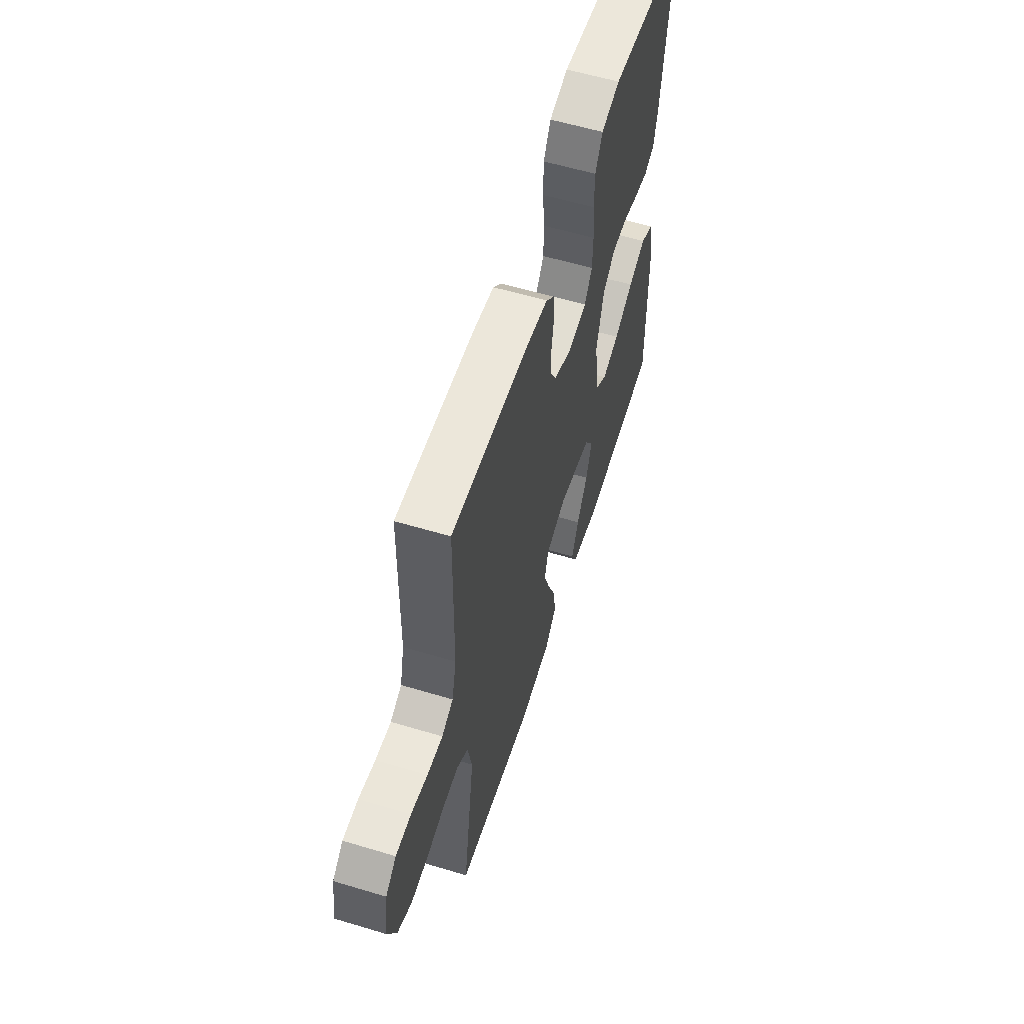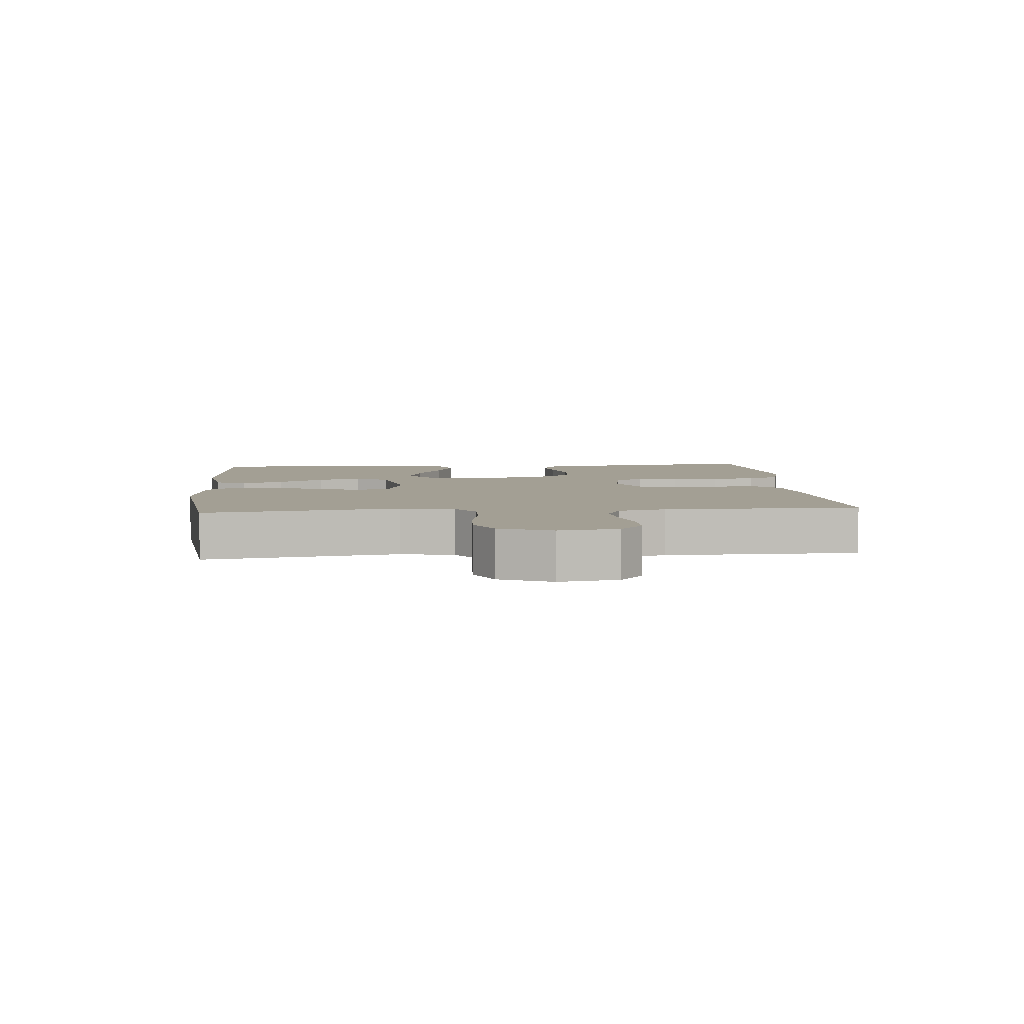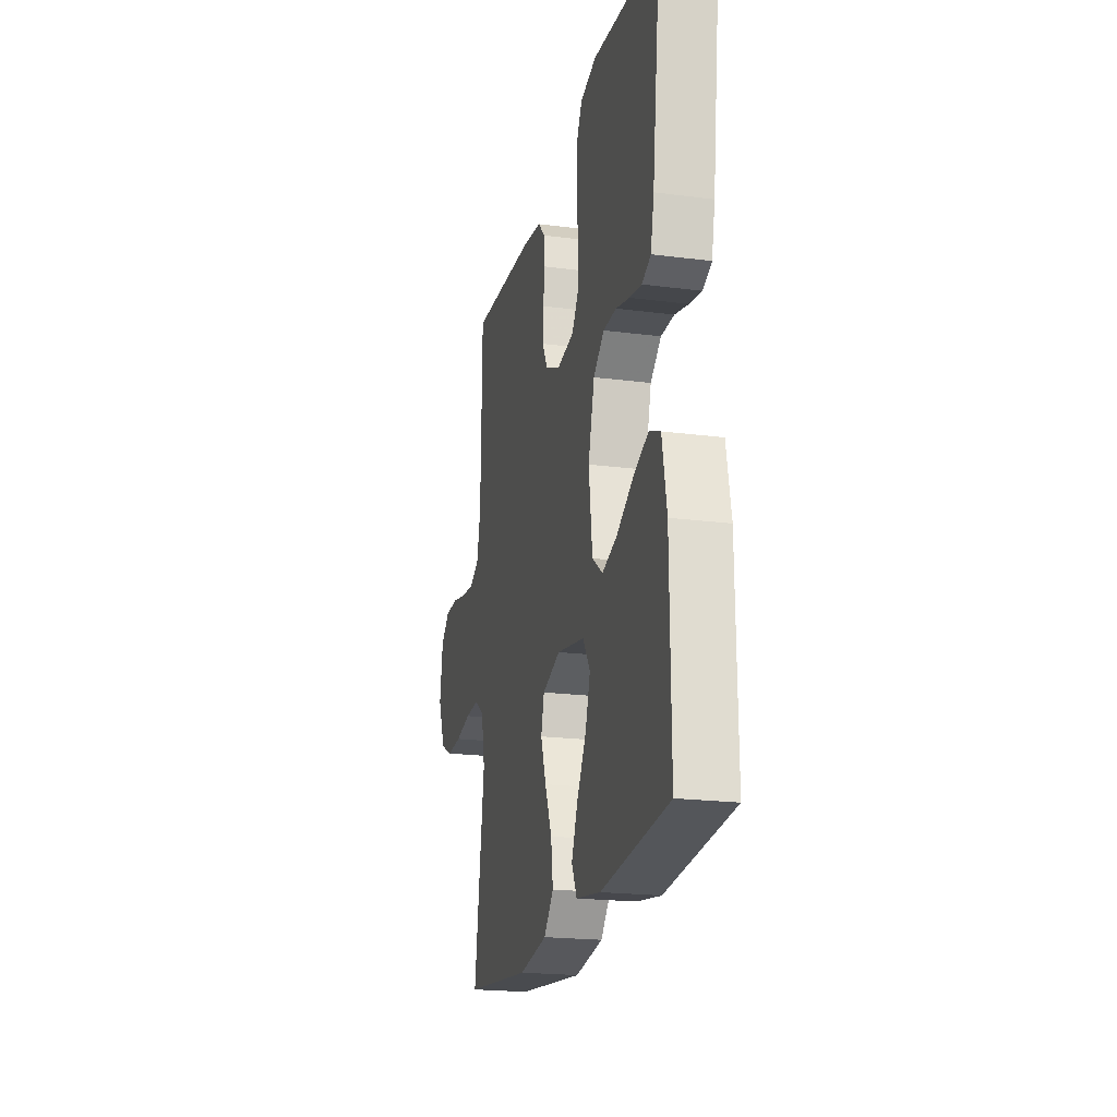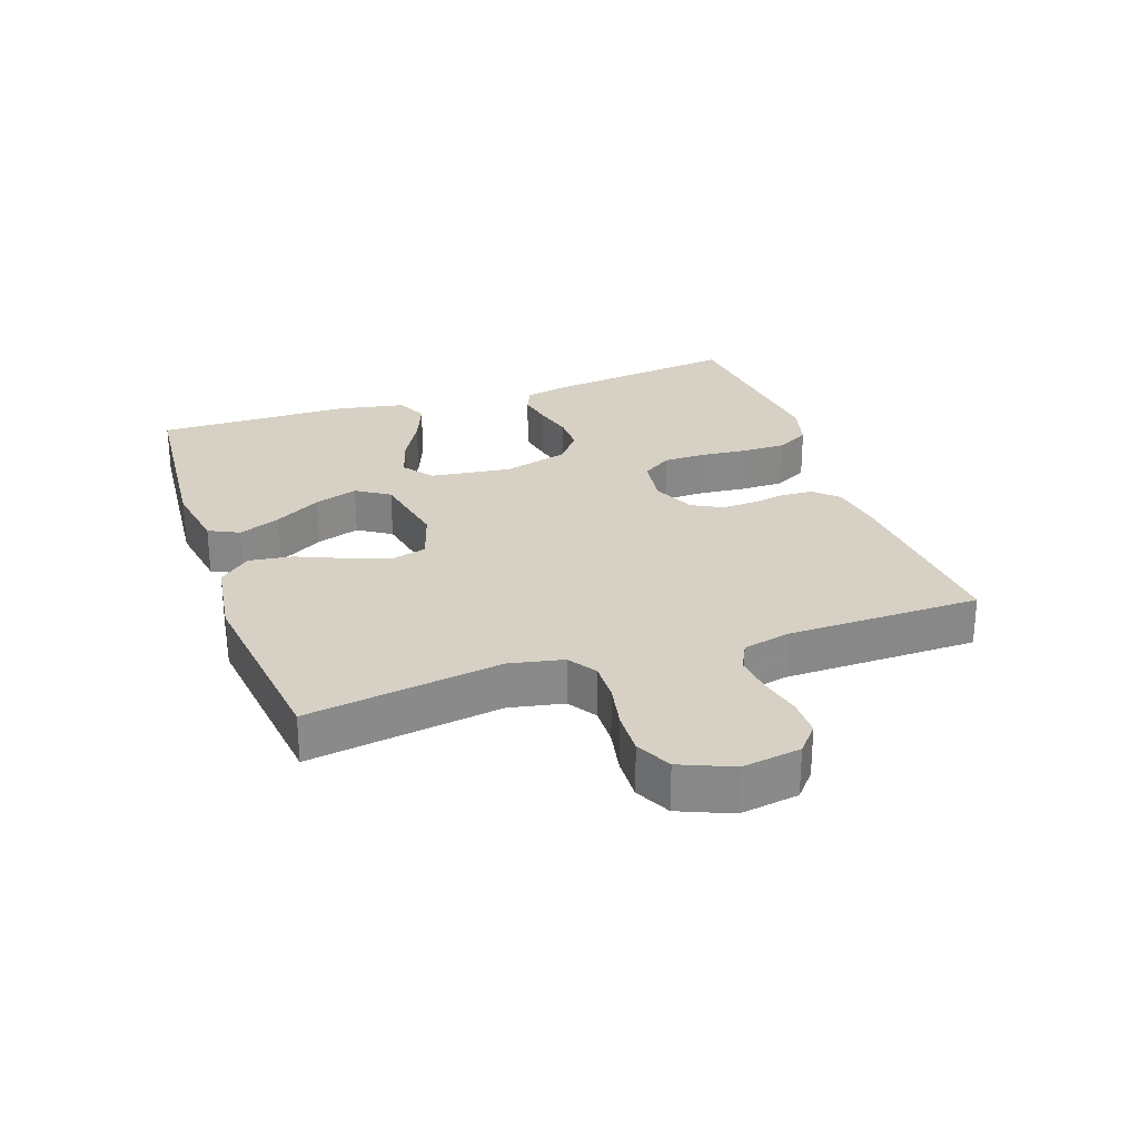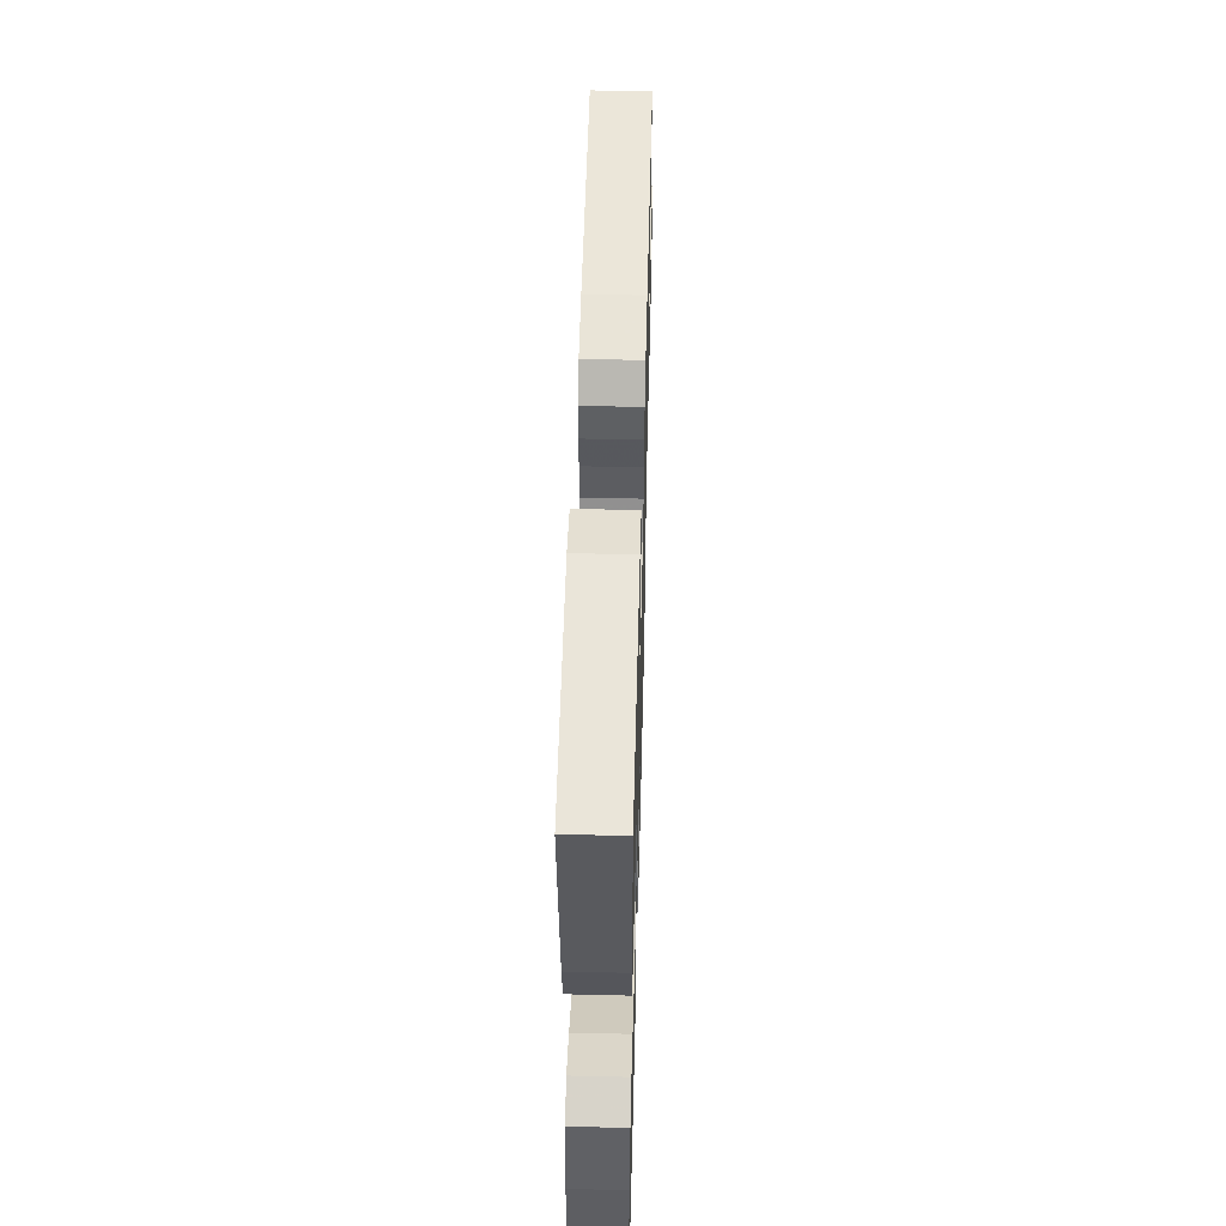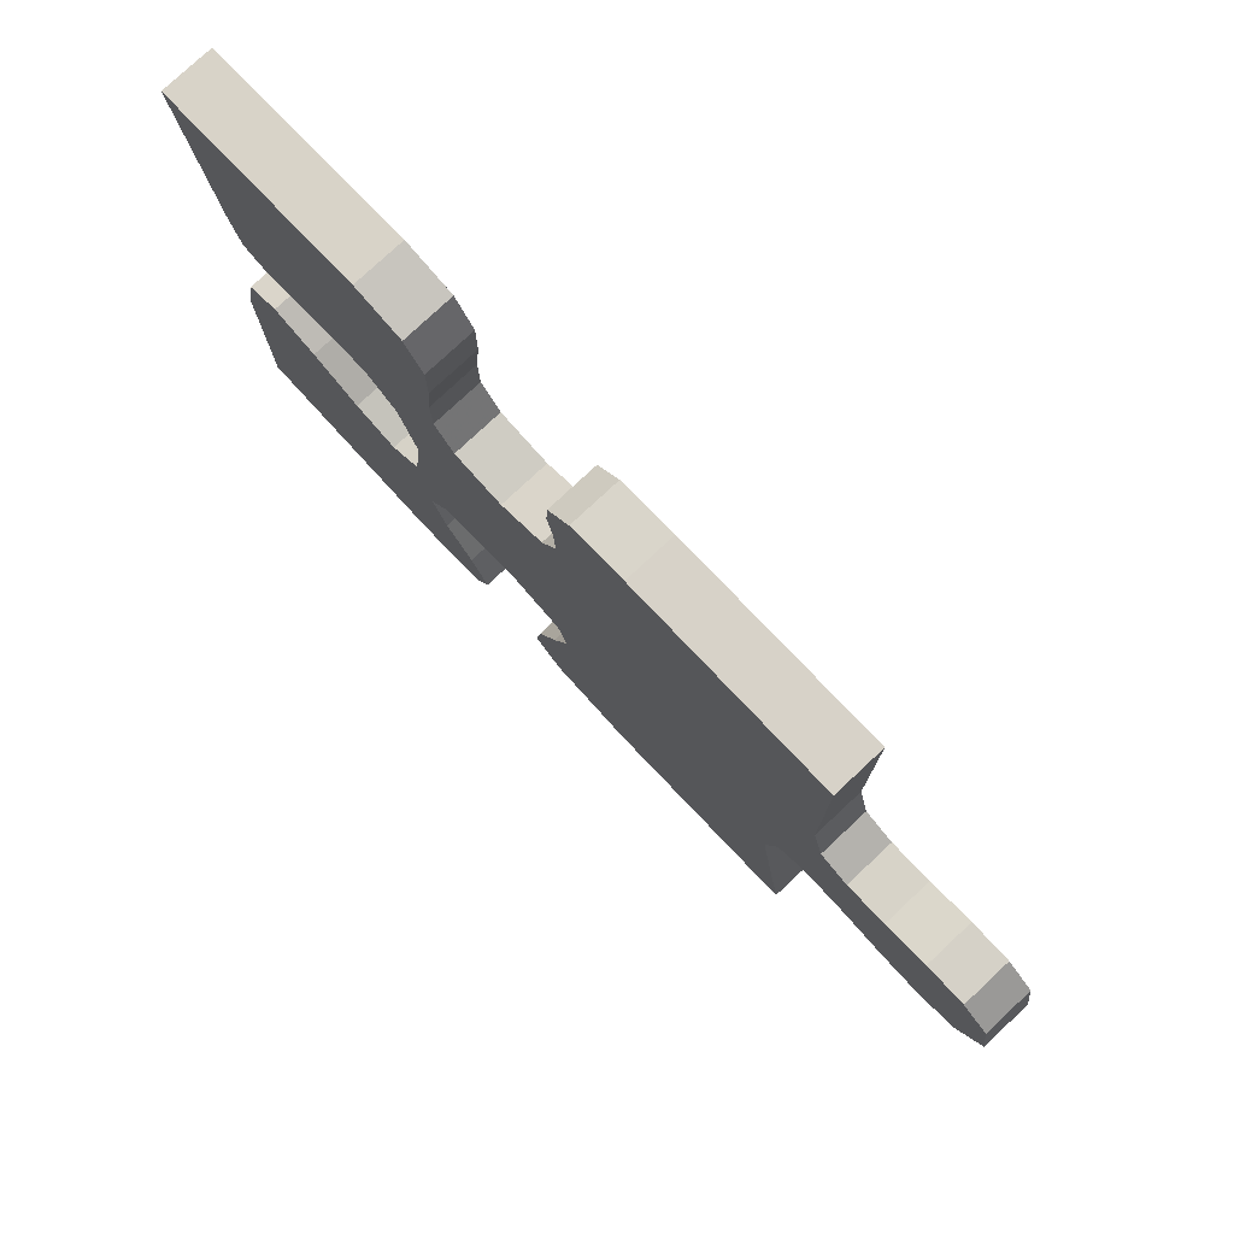
<metadata>
{"format":"obj","ext":"obj","renderer":"f3d","projection":"perspective","resolution":1024,"background":"white","views":[{"elev":58.3,"azim":-72.7,"up":"+Z"},{"elev":5.3,"azim":-95.1,"up":"+Y"},{"elev":-20.8,"azim":76.9,"up":"+Z"},{"elev":27.0,"azim":-109.1,"up":"+Y"},{"elev":51.6,"azim":91.5,"up":"+Z"},{"elev":78.7,"azim":-133.0,"up":"+Z"}]}
</metadata>
<code>
v 0.5 0.07 -0.5
v 0.2 0.07 -0.526
v 0.09 0.07 -0.508
v 0.067 0.07 -0.461
v 0.094 0.07 -0.396
v 0.136 0.07 -0.325
v 0.158 0.07 -0.258
v 0.125 0.07 -0.207
v 0 0.07 -0.183
v -0.081 0.07 -0.209
v -0.095 0.07 -0.262
v -0.071 0.07 -0.33
v -0.04 0.07 -0.403
v -0.031 0.07 -0.47
v -0.074 0.07 -0.518
v -0.2 0.07 -0.536
v -0.5 0.07 -0.5
v -0.455 0.07 -0.2
v -0.472 0.07 -0.117
v -0.516 0.07 -0.088
v -0.577 0.07 -0.09
v -0.647 0.07 -0.104
v -0.714 0.07 -0.107
v -0.769 0.07 -0.08
v -0.803 0.07 0
v -0.789 0.07 0.091
v -0.748 0.07 0.126
v -0.689 0.07 0.126
v -0.625 0.07 0.111
v -0.565 0.07 0.105
v -0.521 0.07 0.127
v -0.504 0.07 0.2
v -0.5 0.07 0.5
v -0.2 0.07 0.479
v -0.118 0.07 0.466
v -0.084 0.07 0.431
v -0.081 0.07 0.383
v -0.09 0.07 0.329
v -0.092 0.07 0.275
v -0.068 0.07 0.229
v 0 0.07 0.199
v 0.076 0.07 0.211
v 0.106 0.07 0.256
v 0.107 0.07 0.321
v 0.1 0.07 0.394
v 0.1 0.07 0.462
v 0.128 0.07 0.513
v 0.2 0.07 0.532
v 0.5 0.07 0.5
v 0.462 0.07 0.2
v 0.447 0.07 0.131
v 0.407 0.07 0.114
v 0.353 0.07 0.124
v 0.292 0.07 0.14
v 0.233 0.07 0.14
v 0.185 0.07 0.101
v 0.157 0.07 0
v 0.173 0.07 -0.125
v 0.22 0.07 -0.16
v 0.286 0.07 -0.14
v 0.36 0.07 -0.099
v 0.428 0.07 -0.072
v 0.477 0.07 -0.094
v 0.497 0.07 -0.2
v 0.5 0 -0.5
v 0.2 0 -0.526
v 0.09 0 -0.508
v 0.067 0 -0.461
v 0.094 0 -0.396
v 0.136 0 -0.325
v 0.158 0 -0.258
v 0.125 0 -0.207
v 0 0 -0.183
v -0.081 0 -0.209
v -0.095 0 -0.262
v -0.071 0 -0.33
v -0.04 0 -0.403
v -0.031 0 -0.47
v -0.074 0 -0.518
v -0.2 0 -0.536
v -0.5 0 -0.5
v -0.455 0 -0.2
v -0.472 0 -0.117
v -0.516 0 -0.088
v -0.577 0 -0.09
v -0.647 0 -0.104
v -0.714 0 -0.107
v -0.769 0 -0.08
v -0.803 0 0
v -0.789 0 0.091
v -0.748 0 0.126
v -0.689 0 0.126
v -0.625 0 0.111
v -0.565 0 0.105
v -0.521 0 0.127
v -0.504 0 0.2
v -0.5 0 0.5
v -0.2 0 0.479
v -0.118 0 0.466
v -0.084 0 0.431
v -0.081 0 0.383
v -0.09 0 0.329
v -0.092 0 0.275
v -0.068 0 0.229
v 0 0 0.199
v 0.076 0 0.211
v 0.106 0 0.256
v 0.107 0 0.321
v 0.1 0 0.394
v 0.1 0 0.462
v 0.128 0 0.513
v 0.2 0 0.532
v 0.5 0 0.5
v 0.462 0 0.2
v 0.447 0 0.131
v 0.407 0 0.114
v 0.353 0 0.124
v 0.292 0 0.14
v 0.233 0 0.14
v 0.185 0 0.101
v 0.157 0 0
v 0.173 0 -0.125
v 0.22 0 -0.16
v 0.286 0 -0.14
v 0.36 0 -0.099
v 0.428 0 -0.072
v 0.477 0 -0.094
v 0.497 0 -0.2
f 4 5 6
f 3 4 6
f 2 3 6
f 1 2 6
f 64 1 6
f 63 64 6
f 62 63 6
f 61 62 6
f 60 61 6
f 59 60 6 7
f 58 59 7 8
f 57 58 8 9
f 56 57 9 10
f 52 53 54
f 51 52 54
f 50 51 54
f 49 50 54
f 48 49 54
f 47 48 54
f 46 47 54
f 45 46 54
f 44 45 54
f 43 44 54 55
f 42 43 55 56
f 36 37 38
f 35 36 38
f 34 35 38
f 33 34 38
f 32 33 38
f 31 32 38 39
f 30 31 39 40
f 27 28 29
f 26 27 29
f 25 26 29
f 24 25 29
f 23 24 29
f 22 23 29
f 21 22 29
f 20 21 29 30
f 30 40 41
f 20 30 41
f 19 20 41
f 16 17 18
f 15 16 18
f 14 15 18
f 13 14 18
f 12 13 18
f 11 12 18 19
f 42 56 10
f 41 42 10
f 19 41 10
f 10 11 19
f 70 69 68
f 70 68 67
f 70 67 66
f 70 66 65
f 70 65 128
f 70 128 127
f 70 127 126
f 70 126 125
f 70 125 124
f 71 70 124 123
f 72 71 123 122
f 73 72 122 121
f 74 73 121 120
f 118 117 116
f 118 116 115
f 118 115 114
f 118 114 113
f 118 113 112
f 118 112 111
f 118 111 110
f 118 110 109
f 118 109 108
f 119 118 108 107
f 120 119 107 106
f 102 101 100
f 102 100 99
f 102 99 98
f 102 98 97
f 102 97 96
f 103 102 96 95
f 104 103 95 94
f 93 92 91
f 93 91 90
f 93 90 89
f 93 89 88
f 93 88 87
f 93 87 86
f 93 86 85
f 94 93 85 84
f 105 104 94
f 105 94 84
f 105 84 83
f 82 81 80
f 82 80 79
f 82 79 78
f 82 78 77
f 82 77 76
f 83 82 76 75
f 74 120 106
f 74 106 105
f 74 105 83
f 83 75 74
f 1 65 66 2
f 2 66 67 3
f 3 67 68 4
f 4 68 69 5
f 5 69 70 6
f 6 70 71 7
f 7 71 72 8
f 8 72 73 9
f 9 73 74 10
f 10 74 75 11
f 11 75 76 12
f 12 76 77 13
f 13 77 78 14
f 14 78 79 15
f 15 79 80 16
f 16 80 81 17
f 17 81 82 18
f 18 82 83 19
f 19 83 84 20
f 20 84 85 21
f 21 85 86 22
f 22 86 87 23
f 23 87 88 24
f 24 88 89 25
f 25 89 90 26
f 26 90 91 27
f 27 91 92 28
f 28 92 93 29
f 29 93 94 30
f 30 94 95 31
f 31 95 96 32
f 32 96 97 33
f 33 97 98 34
f 34 98 99 35
f 35 99 100 36
f 36 100 101 37
f 37 101 102 38
f 38 102 103 39
f 39 103 104 40
f 40 104 105 41
f 41 105 106 42
f 42 106 107 43
f 43 107 108 44
f 44 108 109 45
f 45 109 110 46
f 46 110 111 47
f 47 111 112 48
f 48 112 113 49
f 49 113 114 50
f 50 114 115 51
f 51 115 116 52
f 52 116 117 53
f 53 117 118 54
f 54 118 119 55
f 55 119 120 56
f 56 120 121 57
f 57 121 122 58
f 58 122 123 59
f 59 123 124 60
f 60 124 125 61
f 61 125 126 62
f 62 126 127 63
f 63 127 128 64
f 64 128 65 1

</code>
